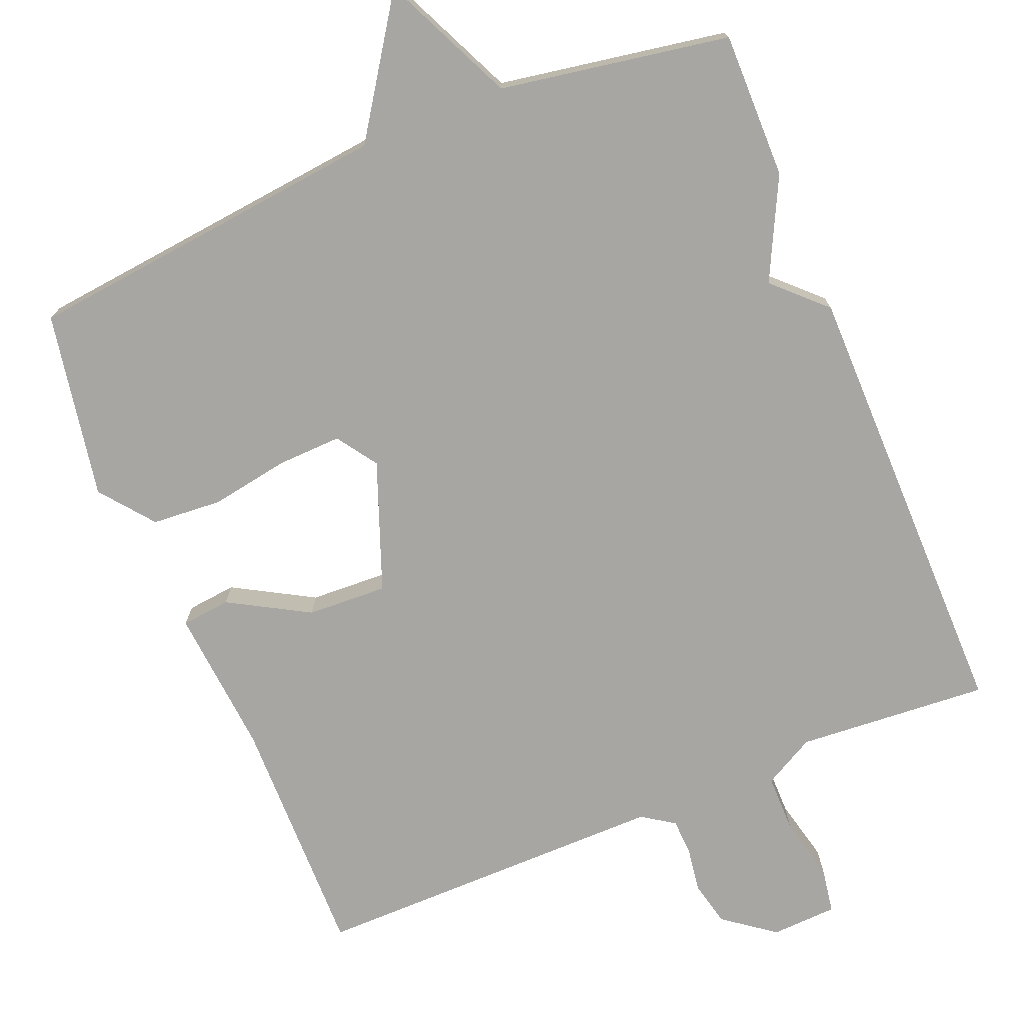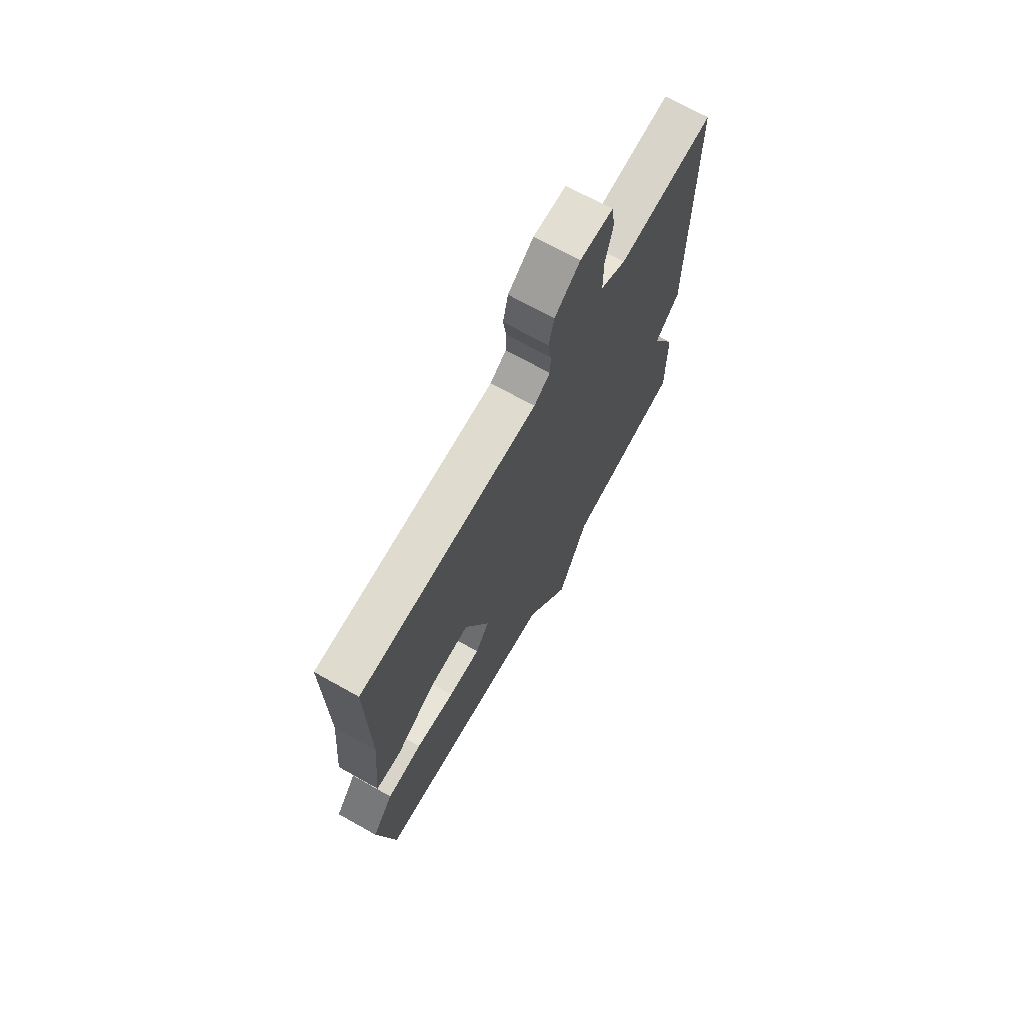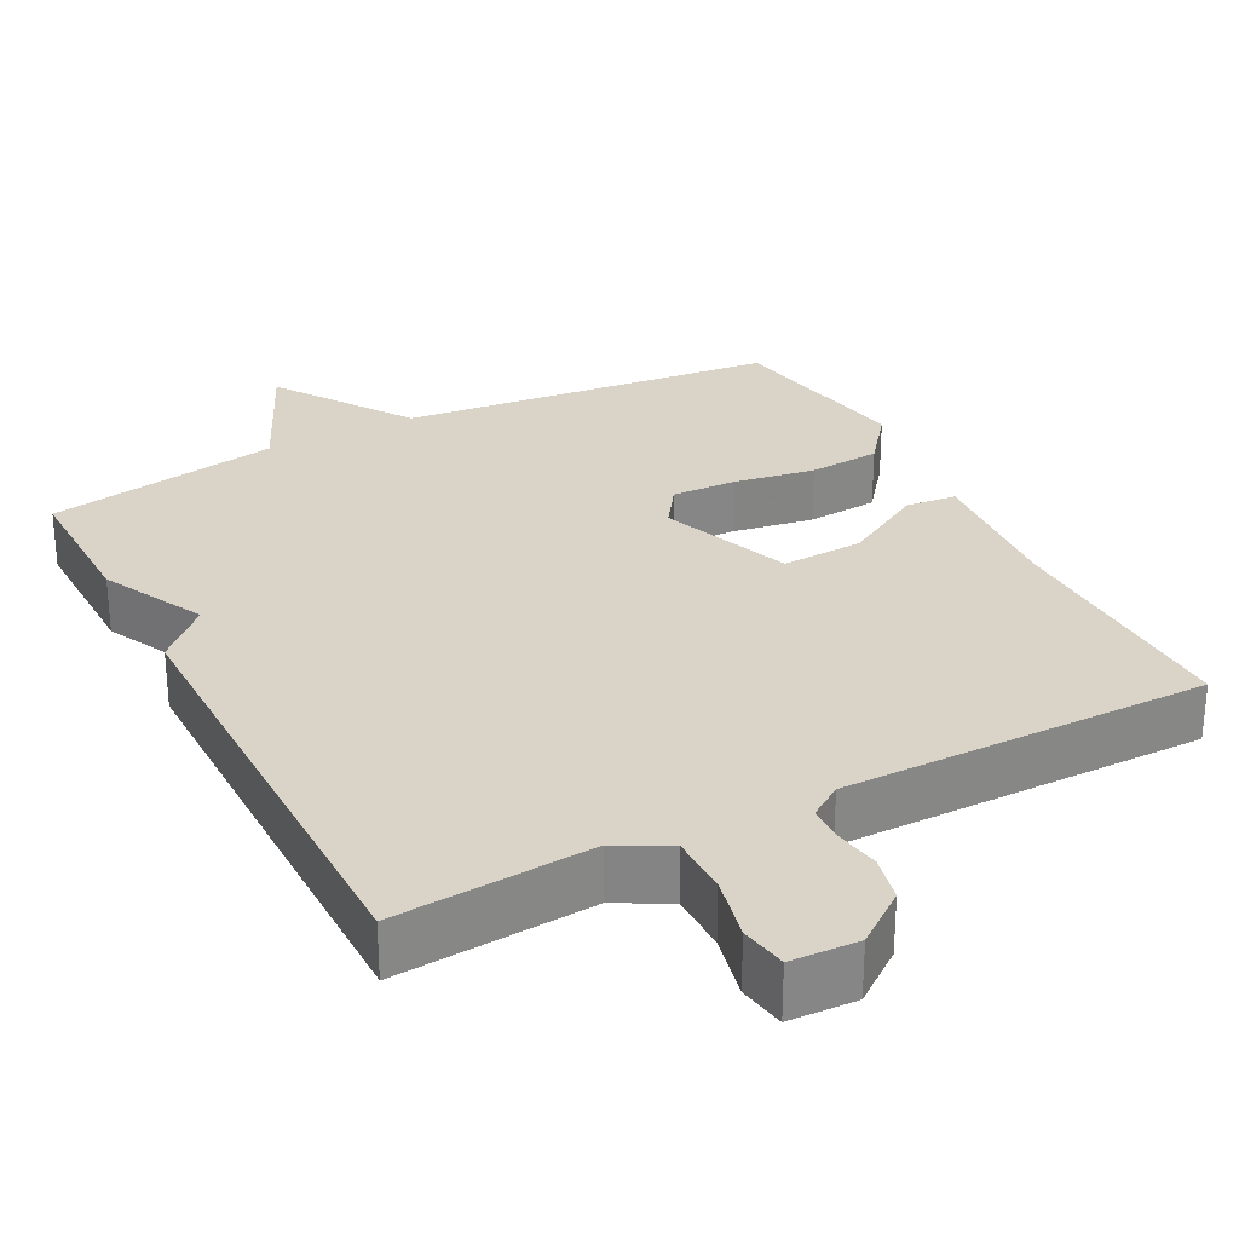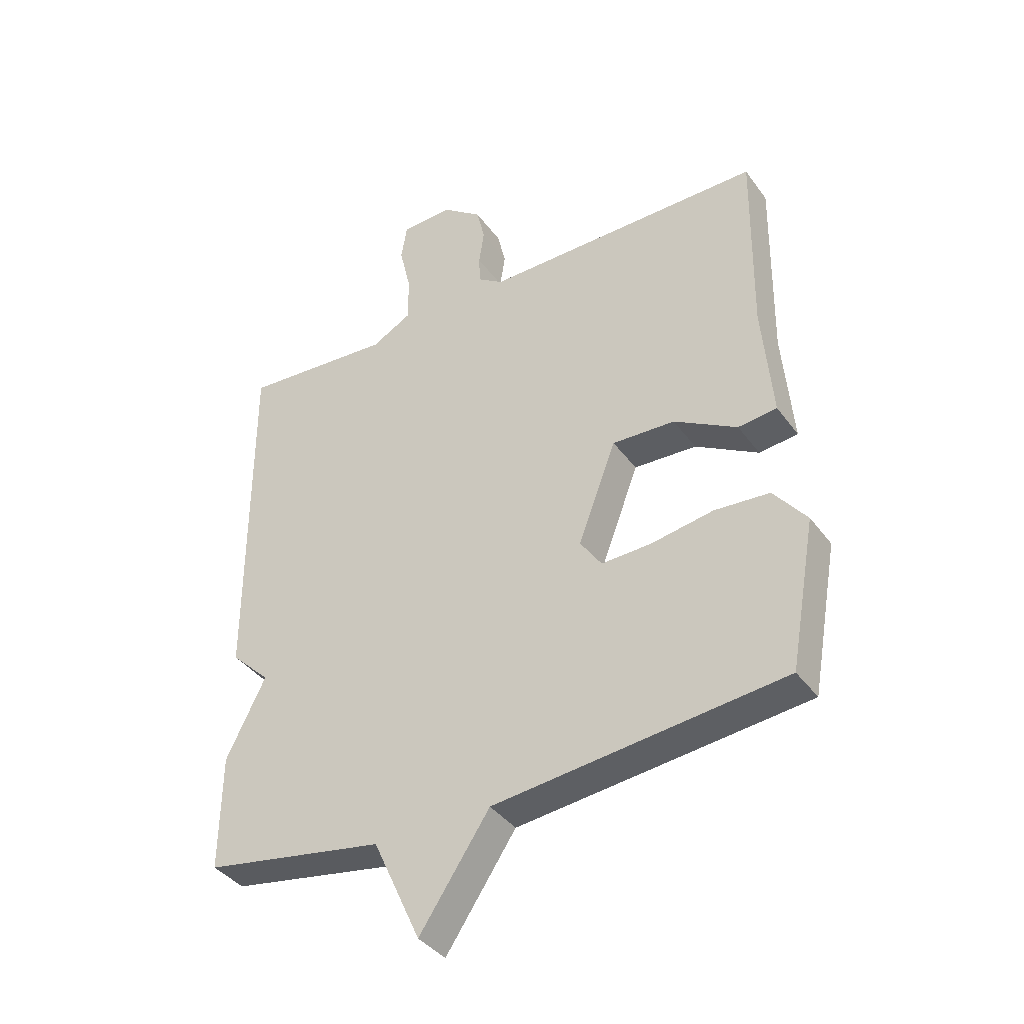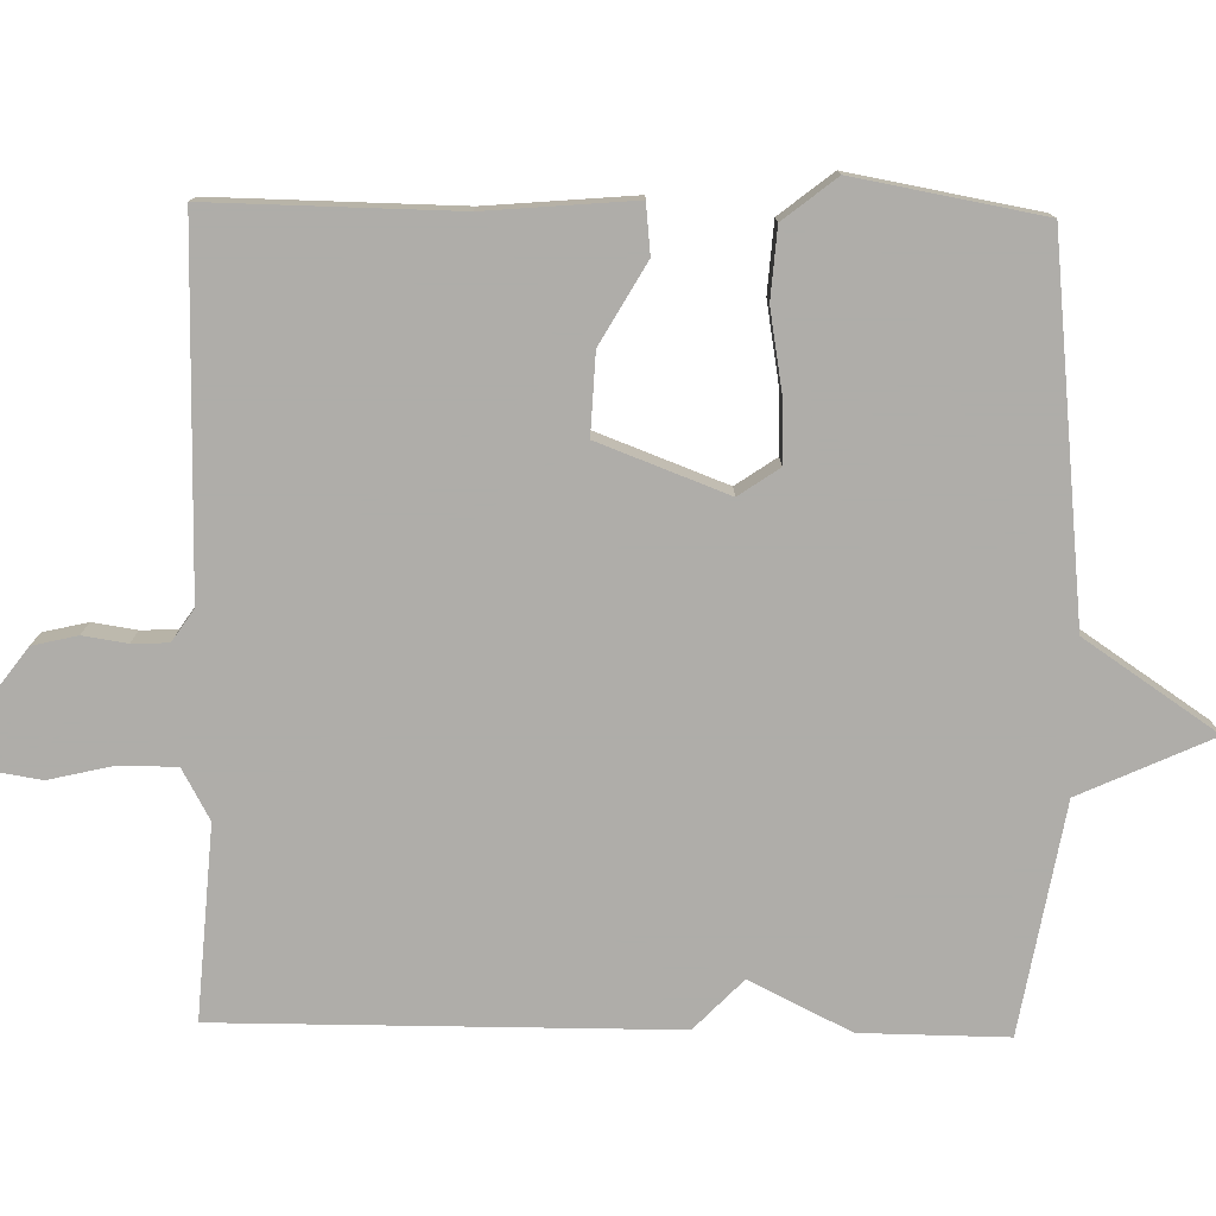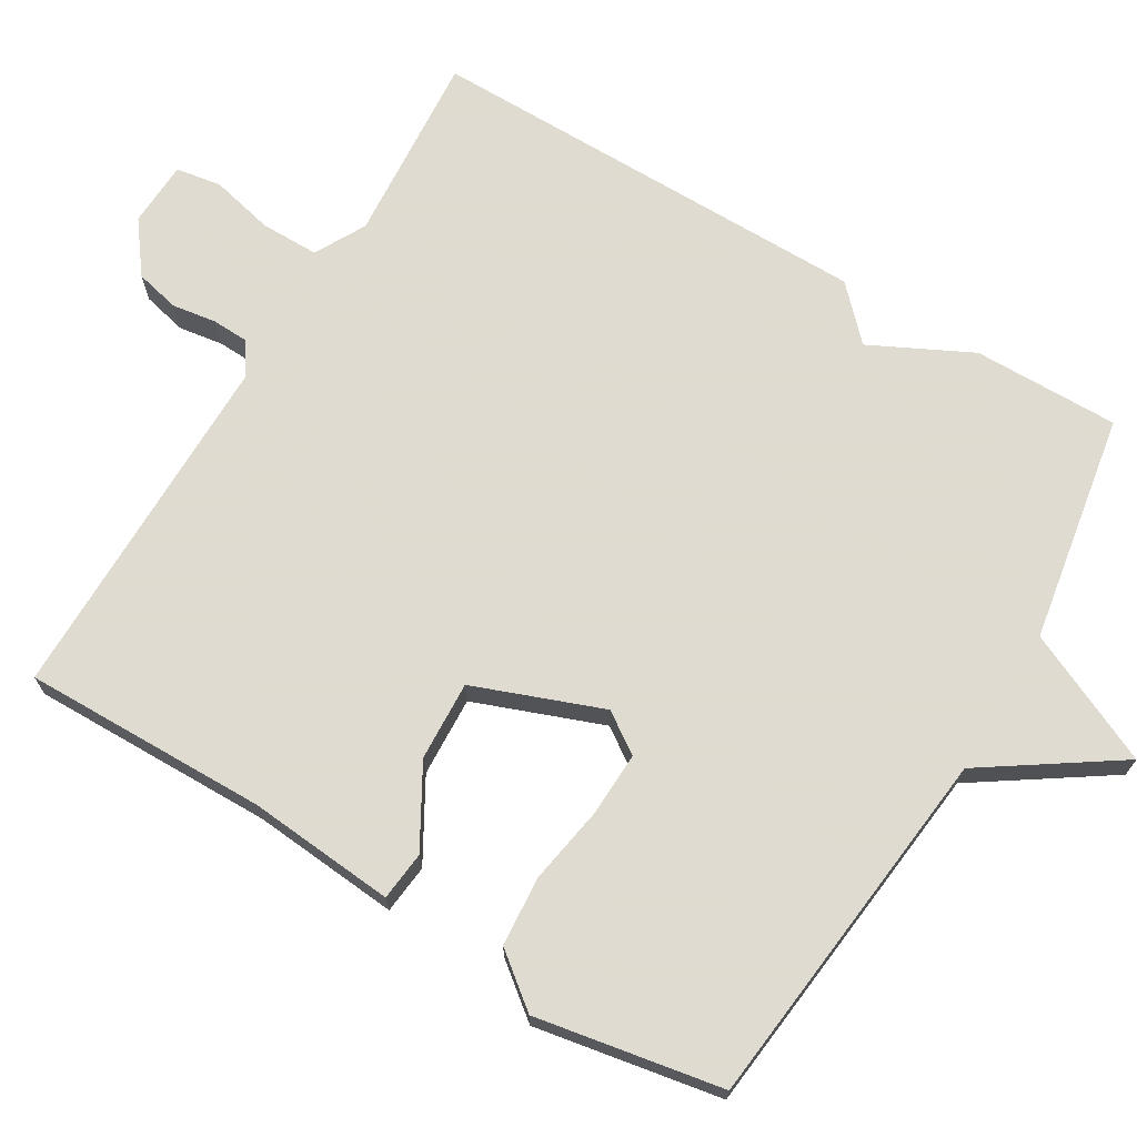
<metadata>
{"format":"obj","ext":"obj","renderer":"f3d","projection":"perspective","resolution":1024,"background":"white","views":[{"elev":-74.1,"azim":-157.6,"up":"+Y"},{"elev":70.6,"azim":119.3,"up":"+Z"},{"elev":28.5,"azim":-27.6,"up":"+Y"},{"elev":-38.8,"azim":32.1,"up":"+Z"},{"elev":-77.2,"azim":88.9,"up":"+Y"},{"elev":70.2,"azim":120.9,"up":"+Y"}]}
</metadata>
<code>
v -0.5 0.07 0.5
v -0.243 0.07 0.481
v -0.175 0.07 0.518
v -0.175 0.07 0.596
v -0.195 0.07 0.681
v -0.185 0.07 0.742
v -0.097 0.07 0.746
v -0.029 0.07 0.695
v -0.015 0.07 0.635
v -0.024 0.07 0.576
v -0.022 0.07 0.527
v 0.021 0.07 0.498
v 0.5 0.07 0.5
v 0.495 0.07 0.172
v 0.512 0.07 -0.026
v 0.446 0.07 -0.033
v 0.339 0.07 0.028
v 0.232 0.07 0.033
v 0.167 0.07 -0.139
v 0.204 0.07 -0.193
v 0.29 0.07 -0.19
v 0.395 0.07 -0.172
v 0.489 0.07 -0.179
v 0.545 0.07 -0.25
v 0.5 0.07 -0.5
v 0.007 0.07 -0.553
v -0.112 0.07 -0.73
v -0.193 0.07 -0.553
v -0.5 0.07 -0.5
v -0.498 0.07 -0.304
v -0.431 0.07 -0.169
v -0.498 0.07 -0.104
v -0.5 0 0.5
v -0.243 0 0.481
v -0.175 0 0.518
v -0.175 0 0.596
v -0.195 0 0.681
v -0.185 0 0.742
v -0.097 0 0.746
v -0.029 0 0.695
v -0.015 0 0.635
v -0.024 0 0.576
v -0.022 0 0.527
v 0.021 0 0.498
v 0.5 0 0.5
v 0.495 0 0.172
v 0.512 0 -0.026
v 0.446 0 -0.033
v 0.339 0 0.028
v 0.232 0 0.033
v 0.167 0 -0.139
v 0.204 0 -0.193
v 0.29 0 -0.19
v 0.395 0 -0.172
v 0.489 0 -0.179
v 0.545 0 -0.25
v 0.5 0 -0.5
v 0.007 0 -0.553
v -0.112 0 -0.73
v -0.193 0 -0.553
v -0.5 0 -0.5
v -0.498 0 -0.304
v -0.431 0 -0.169
v -0.498 0 -0.104
f 31 32 1 2
f 28 29 30 31
f 28 31 2 3
f 26 27 28 3
f 24 25 26
f 23 24 26
f 22 23 26
f 21 22 26
f 20 21 26
f 19 20 26
f 26 3 4
f 19 26 4
f 18 19 4
f 4 5 6
f 18 4 6
f 17 18 6
f 14 15 16 17
f 12 13 14 17
f 11 12 17
f 11 17 6
f 6 7 8
f 11 6 8
f 10 11 8
f 8 9 10
f 34 33 64 63
f 63 62 61 60
f 35 34 63 60
f 35 60 59 58
f 58 57 56
f 58 56 55
f 58 55 54
f 58 54 53
f 58 53 52
f 58 52 51
f 36 35 58
f 36 58 51
f 36 51 50
f 38 37 36
f 38 36 50
f 38 50 49
f 49 48 47 46
f 49 46 45 44
f 49 44 43
f 38 49 43
f 40 39 38
f 40 38 43
f 40 43 42
f 42 41 40
f 1 33 34 2
f 2 34 35 3
f 3 35 36 4
f 4 36 37 5
f 5 37 38 6
f 6 38 39 7
f 7 39 40 8
f 8 40 41 9
f 9 41 42 10
f 10 42 43 11
f 11 43 44 12
f 12 44 45 13
f 13 45 46 14
f 14 46 47 15
f 15 47 48 16
f 16 48 49 17
f 17 49 50 18
f 18 50 51 19
f 19 51 52 20
f 20 52 53 21
f 21 53 54 22
f 22 54 55 23
f 23 55 56 24
f 24 56 57 25
f 25 57 58 26
f 26 58 59 27
f 27 59 60 28
f 28 60 61 29
f 29 61 62 30
f 30 62 63 31
f 31 63 64 32
f 32 64 33 1

</code>
